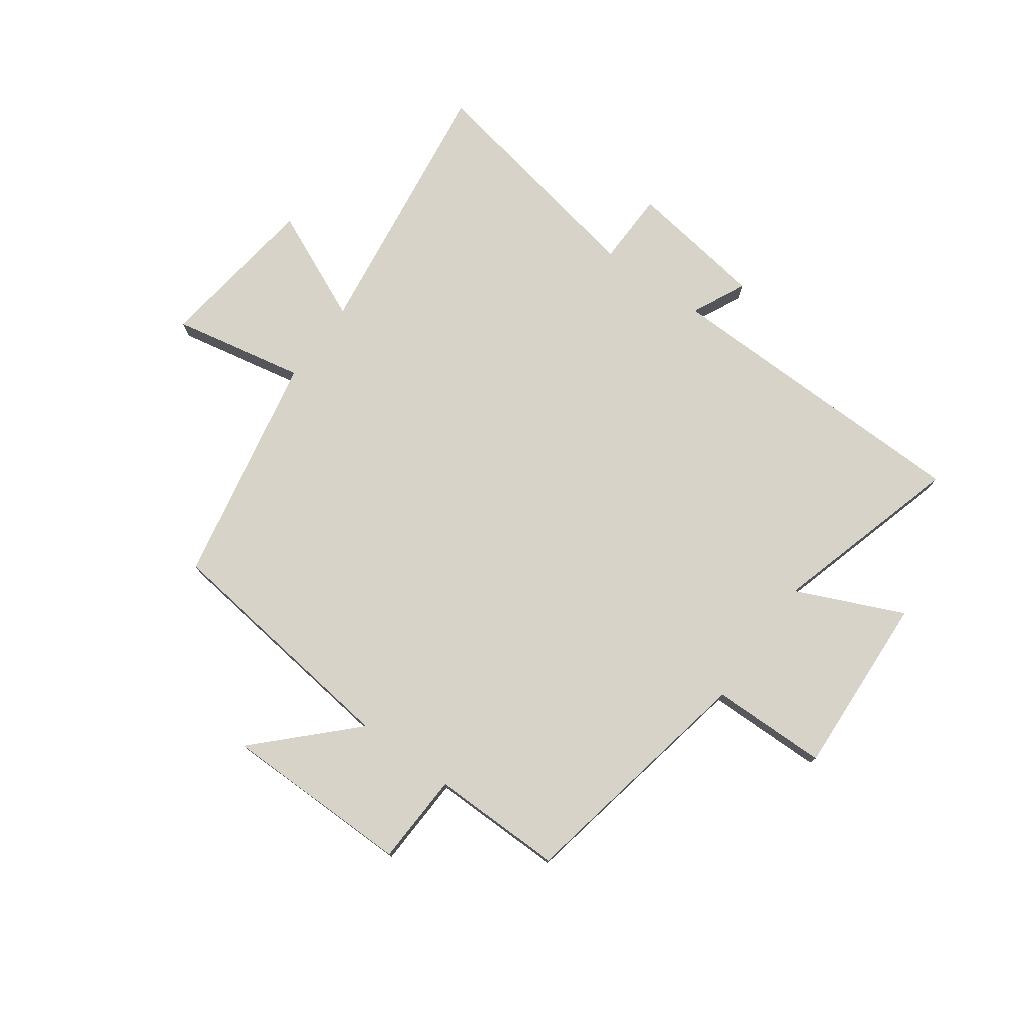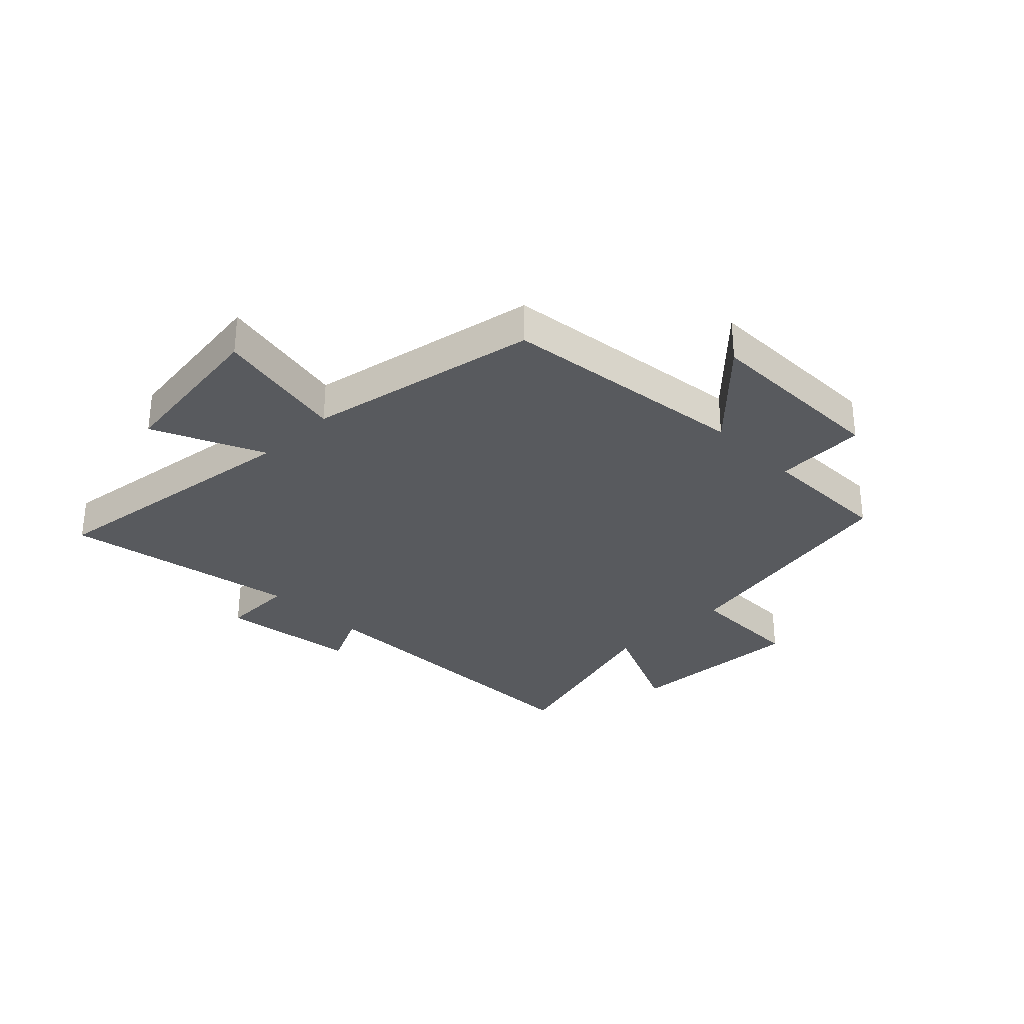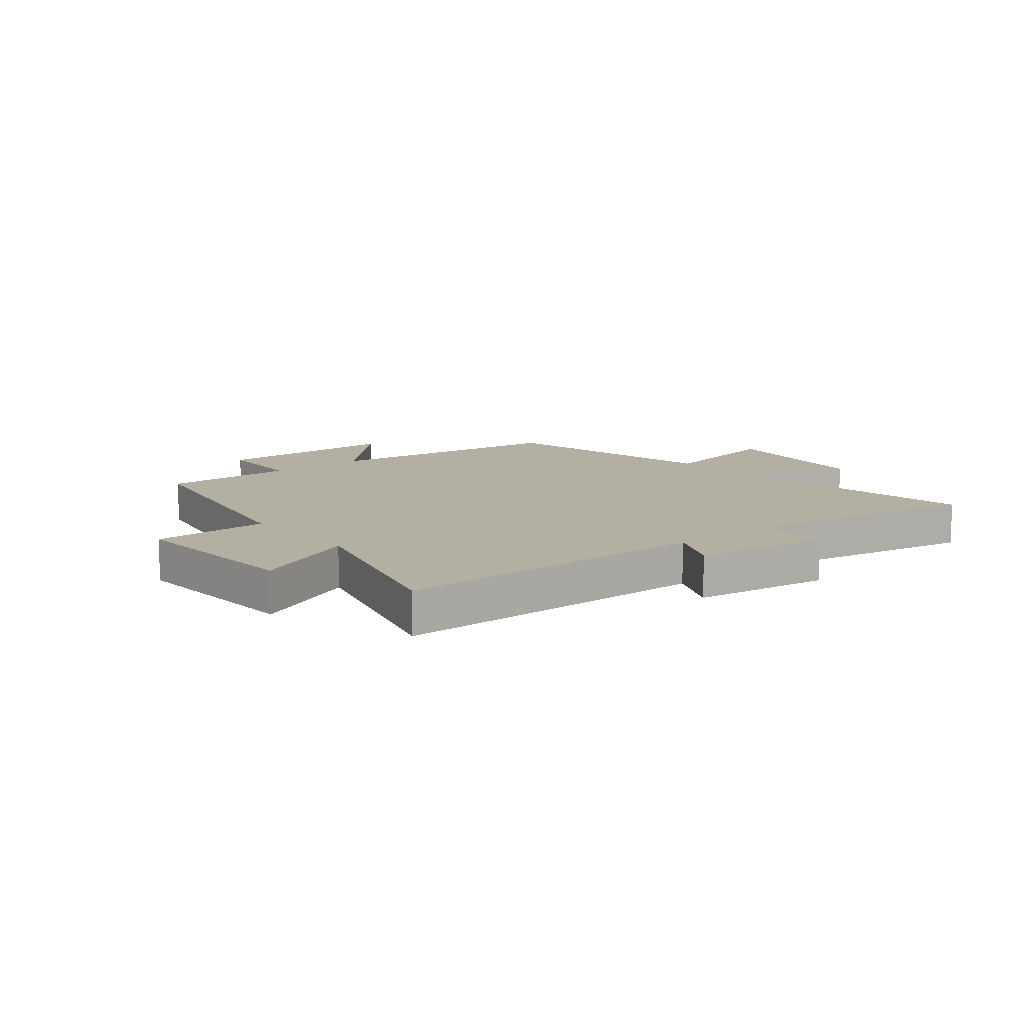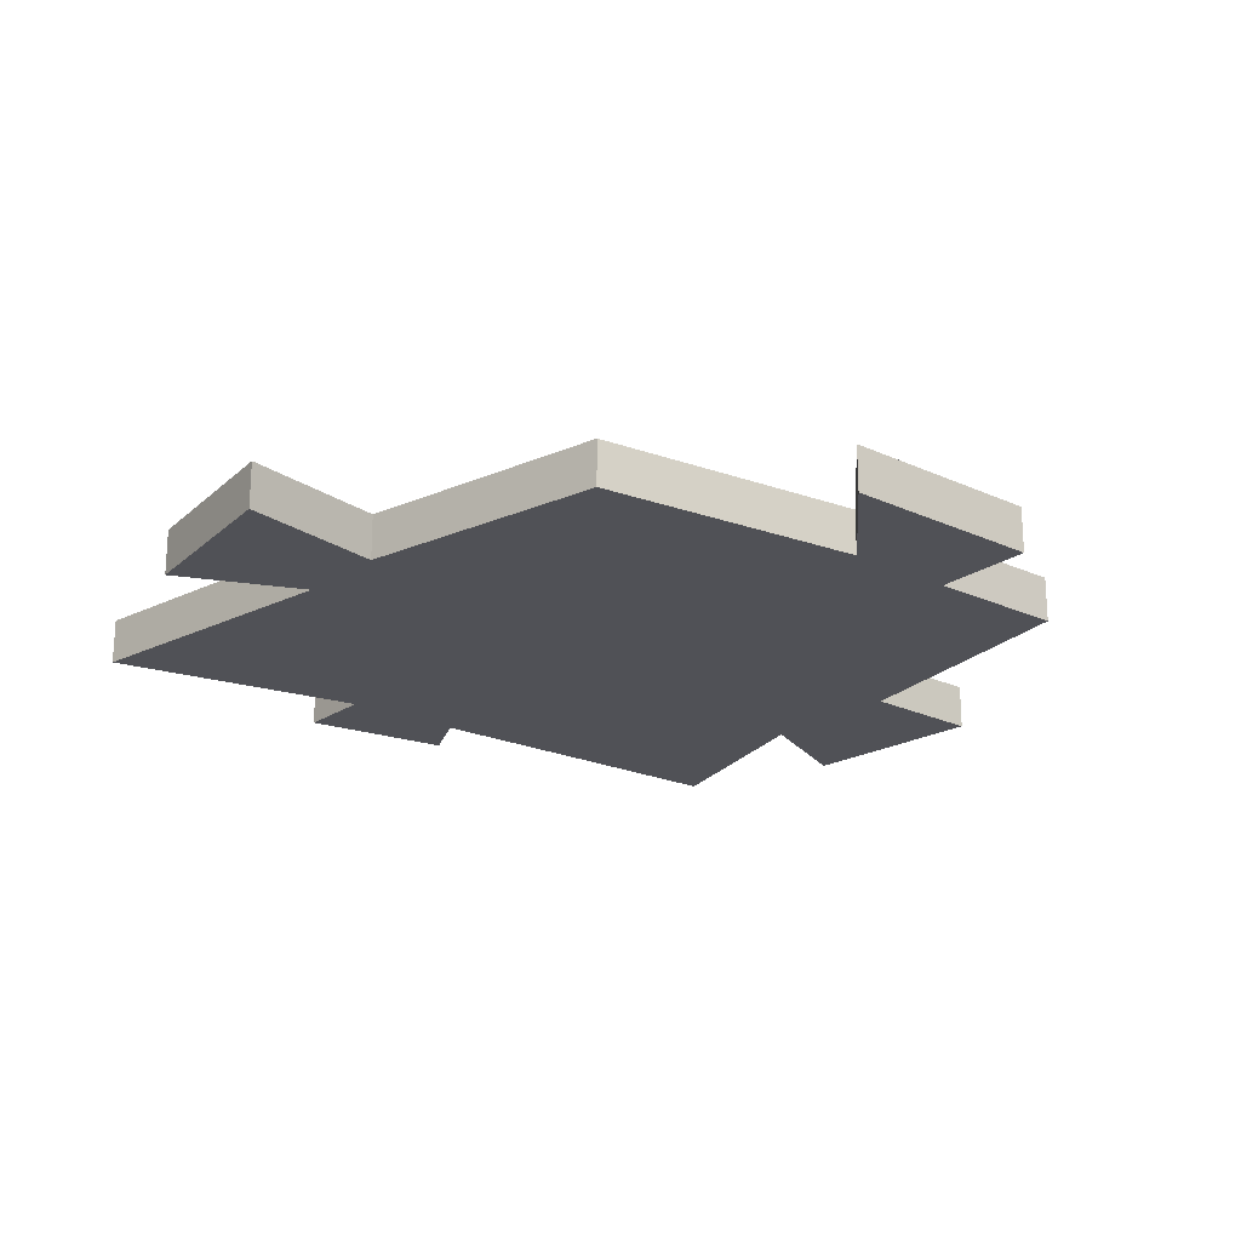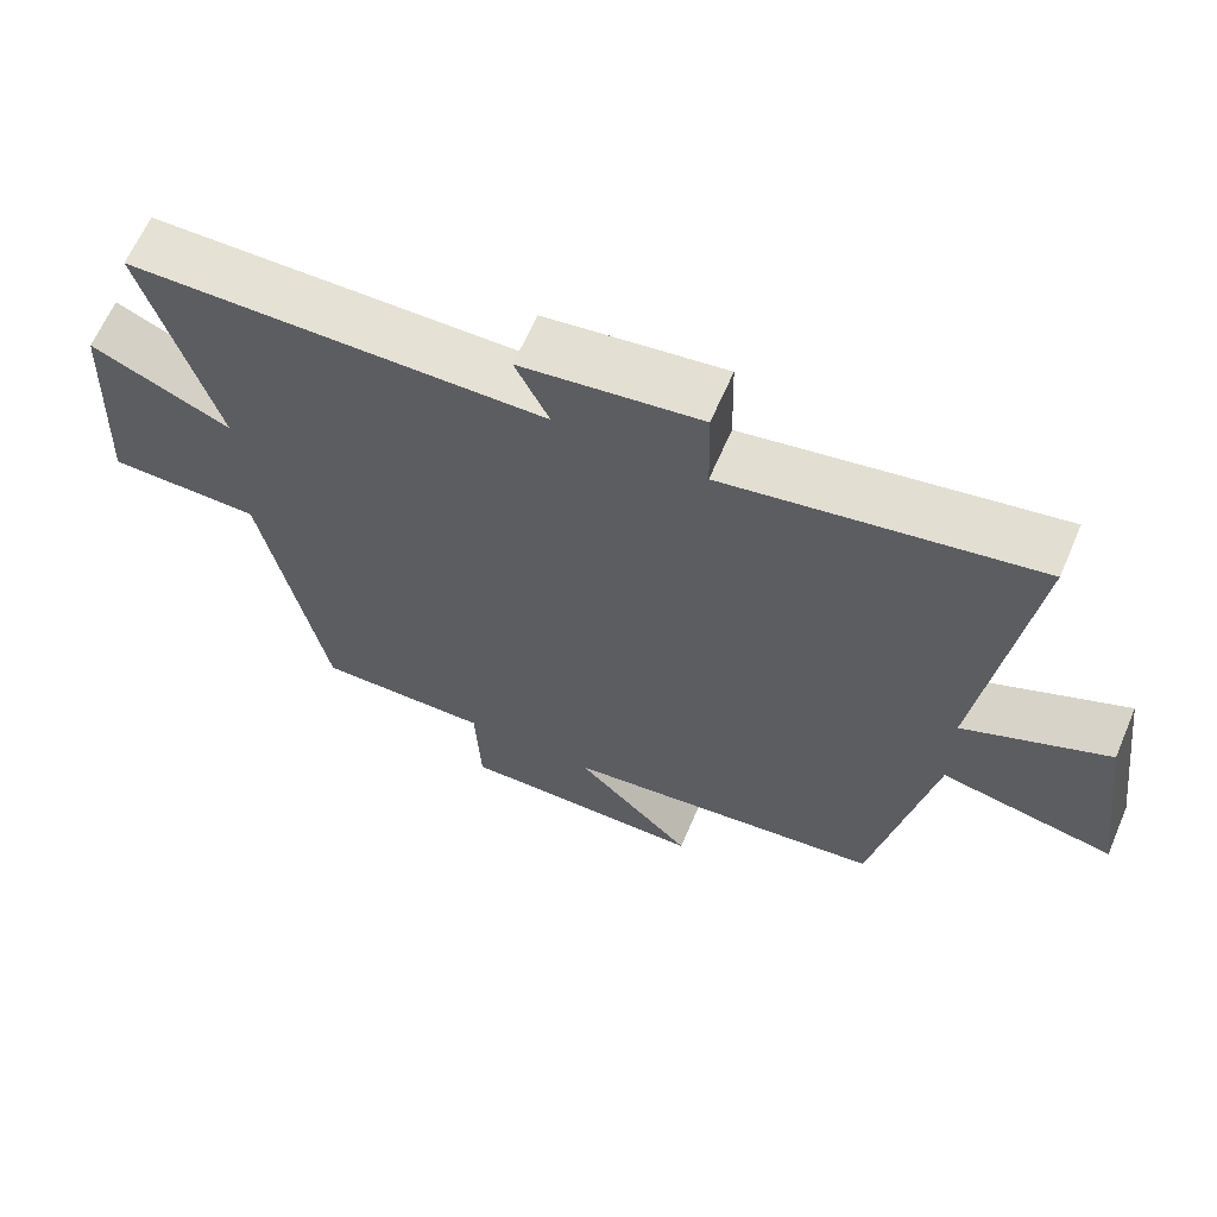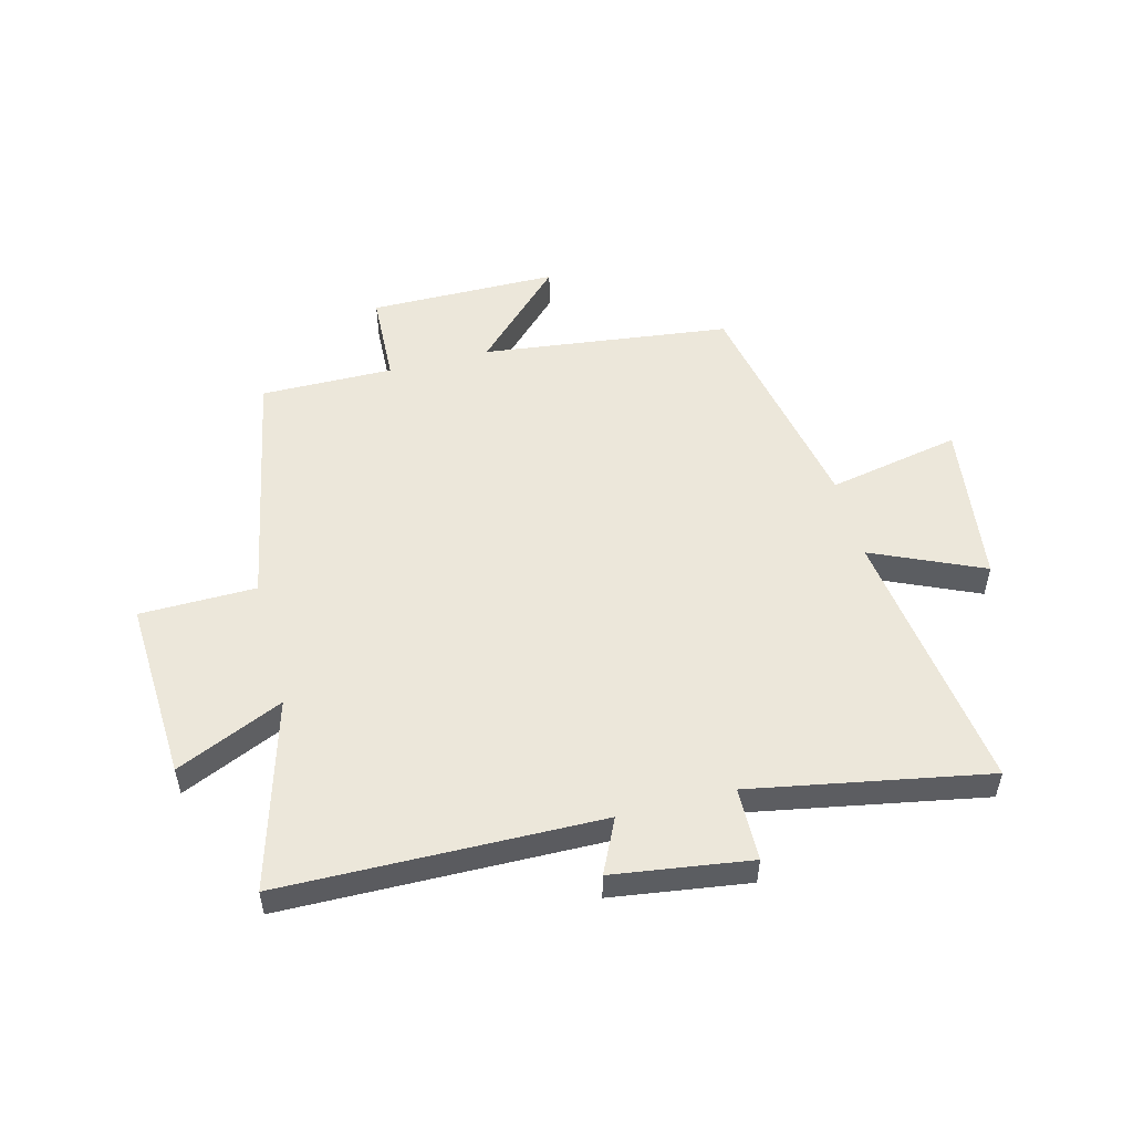
<metadata>
{"format":"obj","ext":"obj","renderer":"f3d","projection":"perspective","resolution":1024,"background":"white","views":[{"elev":76.7,"azim":-144.2,"up":"+Y"},{"elev":-31.1,"azim":134.7,"up":"+Y"},{"elev":11.2,"azim":-39.4,"up":"+Y"},{"elev":-20.5,"azim":139.6,"up":"+Y"},{"elev":64.1,"azim":23.3,"up":"+Z"},{"elev":52.4,"azim":-14.6,"up":"+Y"}]}
</metadata>
<code>
v 0.422 0.07 -0.447
v -0.009 0.07 -0.5
v 0.148 0.07 -0.657
v -0.18 0.07 -0.659
v -0.187 0.07 -0.5
v -0.417 0.07 -0.502
v -0.5 0.07 -0.075
v -0.702 0.07 -0.072
v -0.686 0.07 0.244
v -0.5 0.07 0.161
v -0.595 0.07 0.491
v -0.043 0.07 0.5
v -0.088 0.07 0.594
v 0.15 0.07 0.628
v 0.153 0.07 0.5
v 0.563 0.07 0.576
v 0.5 0.07 0.108
v 0.692 0.07 0.194
v 0.73 0.07 -0.09
v 0.5 0.07 -0.044
v 0.422 0 -0.447
v -0.009 0 -0.5
v 0.148 0 -0.657
v -0.18 0 -0.659
v -0.187 0 -0.5
v -0.417 0 -0.502
v -0.5 0 -0.075
v -0.702 0 -0.072
v -0.686 0 0.244
v -0.5 0 0.161
v -0.595 0 0.491
v -0.043 0 0.5
v -0.088 0 0.594
v 0.15 0 0.628
v 0.153 0 0.5
v 0.563 0 0.576
v 0.5 0 0.108
v 0.692 0 0.194
v 0.73 0 -0.09
v 0.5 0 -0.044
f 17 18 19 20
f 17 20 1 2
f 15 16 17 2
f 12 13 14 15
f 10 11 12 15
f 10 15 2
f 7 8 9 10
f 5 6 7 10
f 5 10 2
f 2 3 4 5
f 40 39 38 37
f 22 21 40 37
f 22 37 36 35
f 35 34 33 32
f 35 32 31 30
f 22 35 30
f 30 29 28 27
f 30 27 26 25
f 22 30 25
f 25 24 23 22
f 1 21 22 2
f 2 22 23 3
f 3 23 24 4
f 4 24 25 5
f 5 25 26 6
f 6 26 27 7
f 7 27 28 8
f 8 28 29 9
f 9 29 30 10
f 10 30 31 11
f 11 31 32 12
f 12 32 33 13
f 13 33 34 14
f 14 34 35 15
f 15 35 36 16
f 16 36 37 17
f 17 37 38 18
f 18 38 39 19
f 19 39 40 20
f 20 40 21 1

</code>
